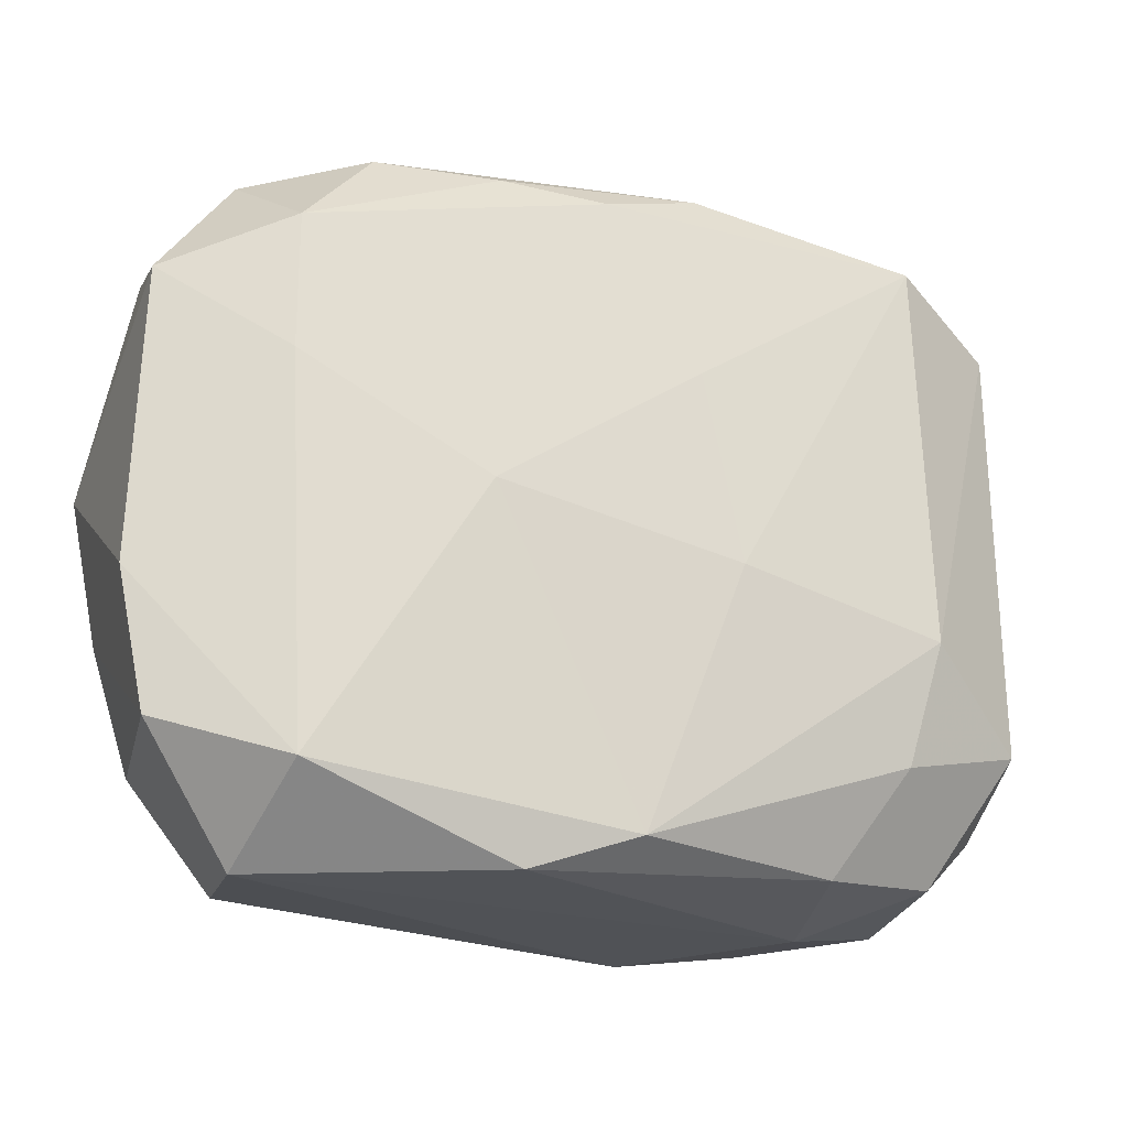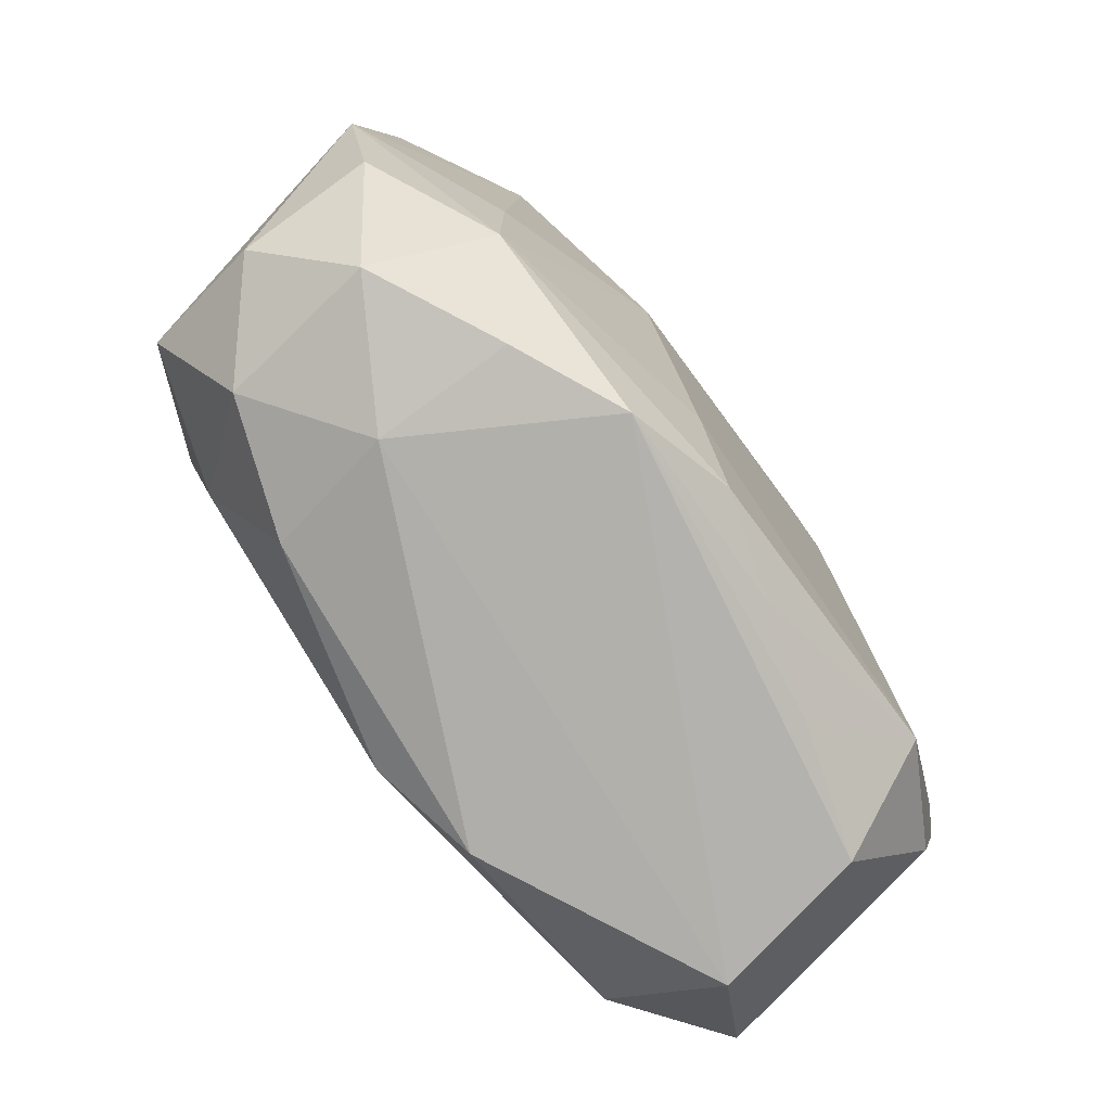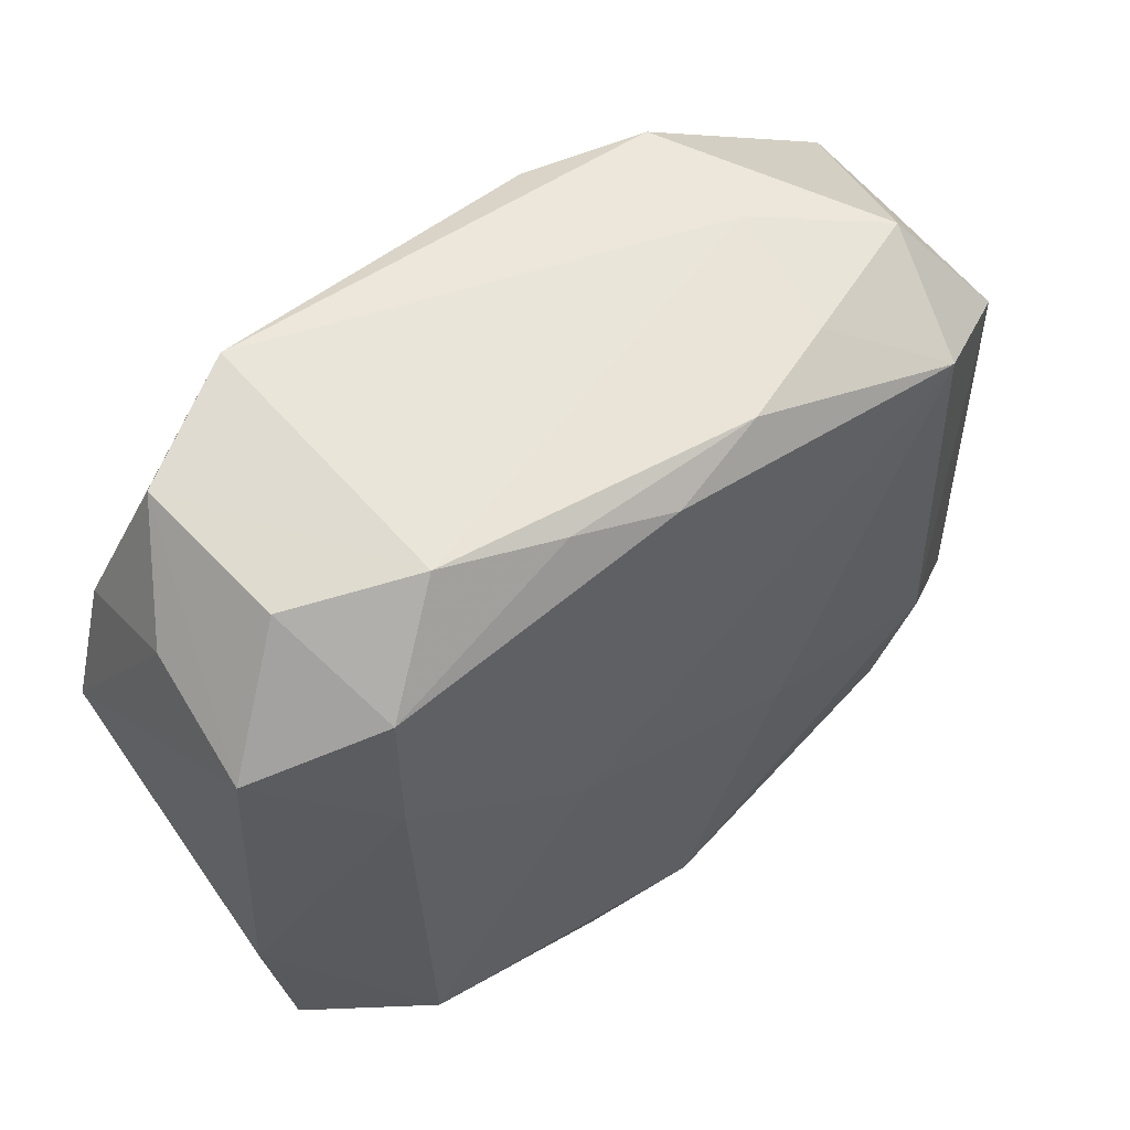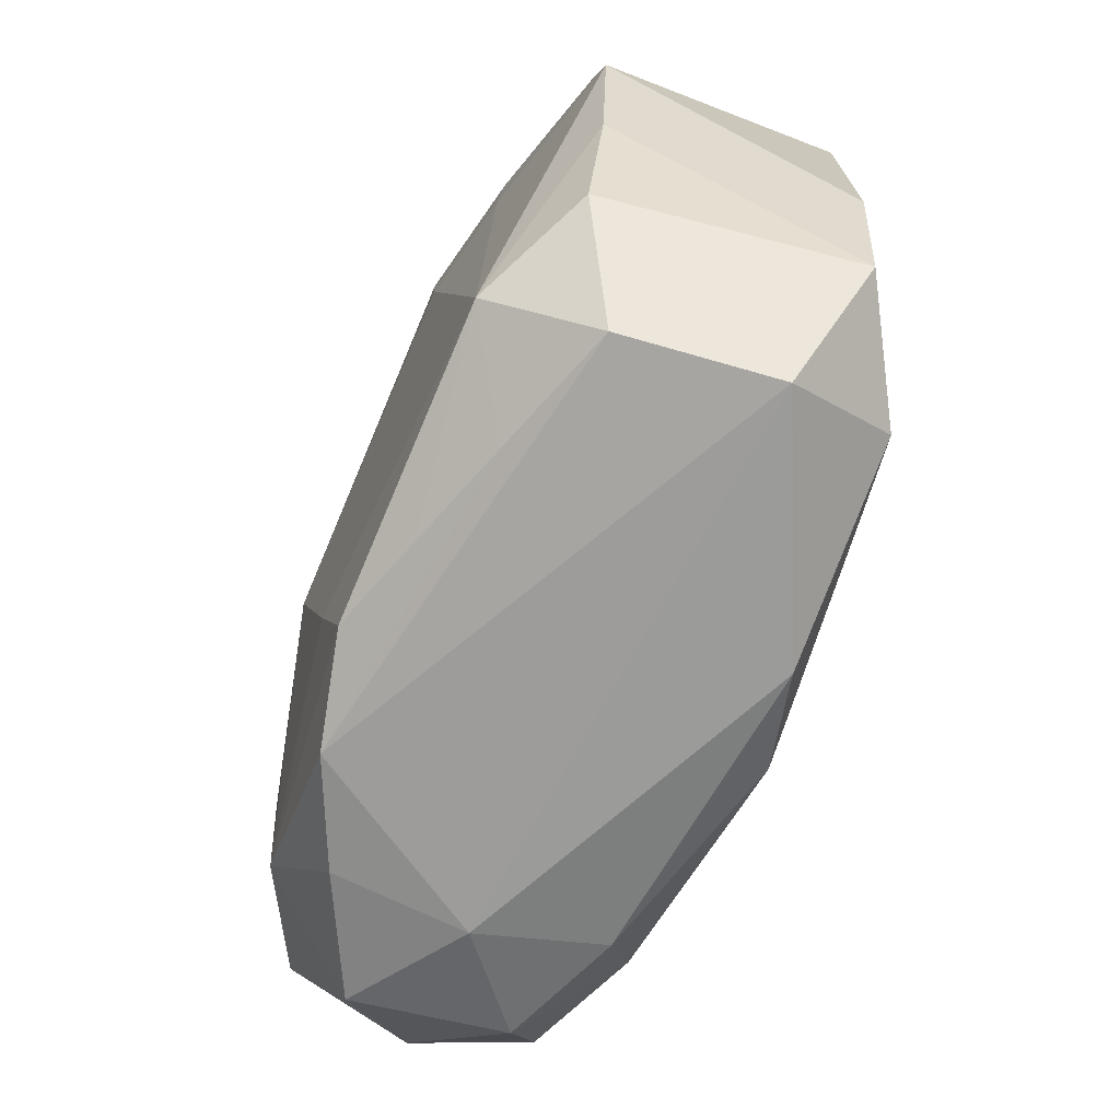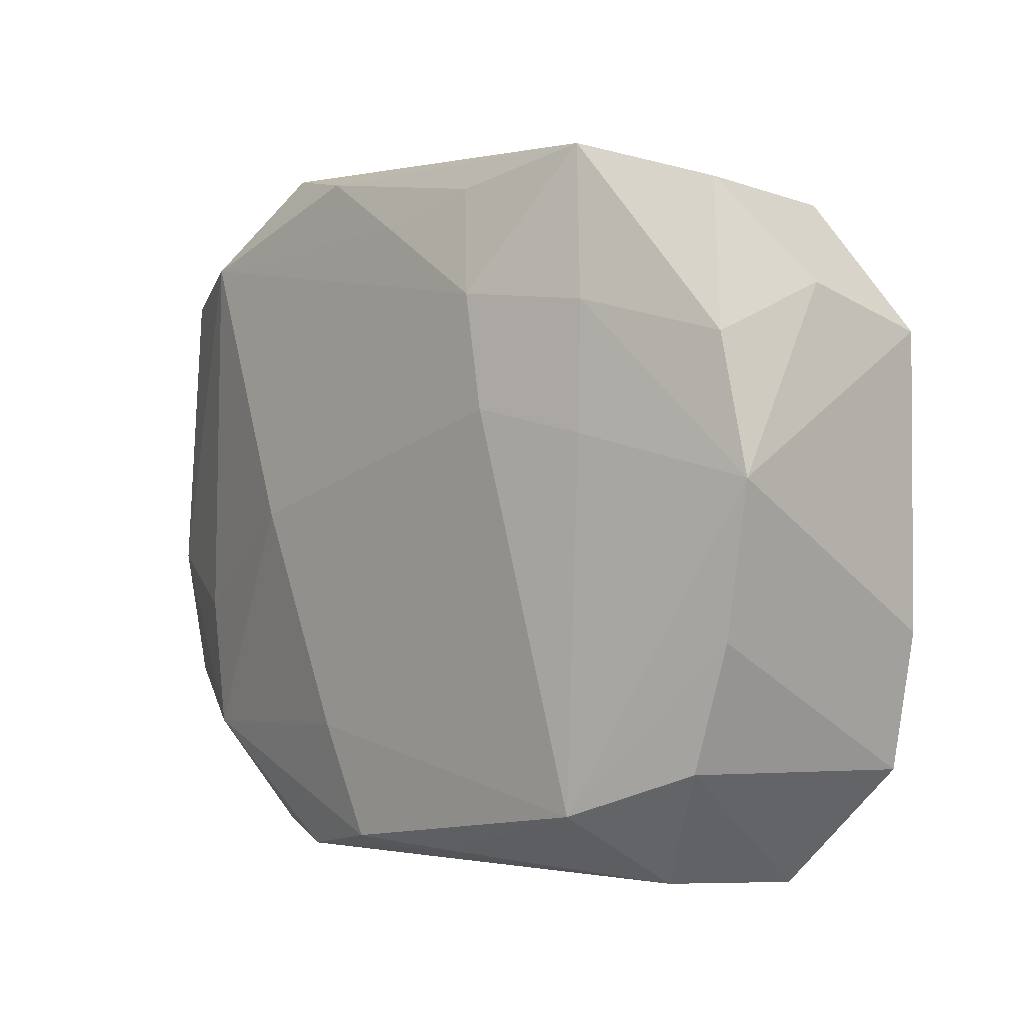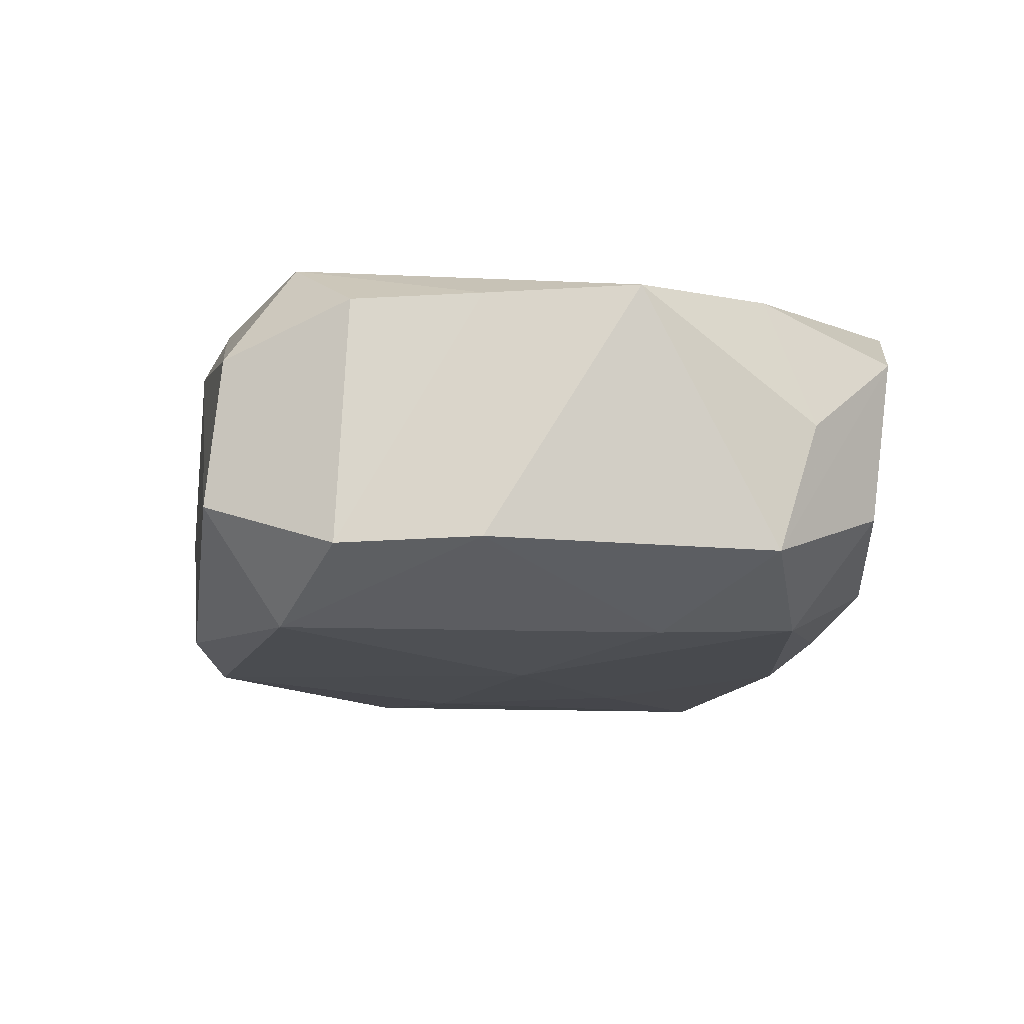
<metadata>
{"format":"obj","ext":"obj","renderer":"f3d","projection":"perspective","resolution":1024,"background":"white","views":[{"elev":-22.0,"azim":157.8,"up":"+Y"},{"elev":-77.4,"azim":-53.6,"up":"+Y"},{"elev":53.2,"azim":139.6,"up":"+Y"},{"elev":-69.8,"azim":66.8,"up":"+Y"},{"elev":2.4,"azim":46.2,"up":"+Y"},{"elev":-9.4,"azim":80.3,"up":"+Z"}]}
</metadata>
<code>
v -0.0245 -0.01887 0.01286
v -0.001971 -0.02585 0.01568
v -0.005885 0.02621 -0.01372
v 0.03024 -0.01769 0.0111
v 0.03374 0.0183 0.001681
v -0.005465 -0.01704 0.01638
v 0.01412 -0.02668 0.01055
v 0.007803 -0.02836 -0.01346
v -0.007687 0.02766 0.01336
v -0.02864 -0.02595 0.004683
v 0.006638 -0.02834 -0.004362
v -0.01896 -0.02824 -0.001019
v -0.03375 0.01839 0.008358
v 0.00201 0.02367 -0.01499
v -0.03396 -0.01532 0.008036
v -0.03196 0.01794 -0.01194
v -0.004779 0.009882 -0.01666
v -0.000273 -0.02565 -0.01564
v -0.02518 0.02739 -0.007677
v 0.03493 0.01487 -0.008383
v -0.02373 0.02126 0.01346
v -0.02275 0.02178 -0.01666
v 0.01339 0.008933 0.01674
v 0.02829 0.0247 -0.004751
v 0.00869 0.02611 0.01385
v 0.02902 0.026 0.007836
v -0.02699 -0.0251 -0.007472
v 0.02615 -0.02842 -0.004794
v -0.02501 -0.008372 0.01341
v 0.01902 0.02643 -0.009728
v 0.02432 -0.0271 0.007224
v 0.03354 -0.019 -0.008419
v 0.02179 0.01707 0.01443
v 0.009829 0.02521 -0.01275
v 0.02408 -0.02226 -0.01372
v -0.01449 0.02682 -0.01108
v -0.0167 0.02884 0.009812
v -0.01889 -0.02727 0.009587
v 0.005874 -0.02631 0.01321
v -0.03539 0.007302 0.00777
v -0.01613 0.02884 -0.001031
v 0.03338 -0.007814 0.0112
v -0.007632 -0.005081 -0.01718
v 0.0254 0.01862 -0.01341
v 0.01944 0.02884 0.0124
v 0.01161 0.01775 0.01647
v -0.03259 -0.01525 -0.0116
v -0.01039 -0.0279 0.01352
v 0.03289 0.01449 0.0115
v 0.02159 -0.02132 0.01555
v 0.03566 -0.008143 -0.007946
v 0.03566 0.004066 0.01177
v 0.01119 -0.0009361 -0.01609
v -0.03672 -0.004842 0.007941
v -0.03094 0.02086 -0.001805
v -0.01697 -0.02615 -0.01106
v 0.0004043 0.02357 0.0147
v -0.01187 0.0001602 0.01713
v -0.02188 -0.01807 -0.01474
v -0.02398 -0.008648 -0.0165
v 0.02553 0.007674 -0.01376
v -0.0341 -0.0194 -0.001859
v 0.0222 0.00717 0.01503
f 50 23 58
f 45 37 9
f 41 37 45
f 19 37 41
f 13 37 19
f 46 33 45
f 23 33 46
f 58 23 46
f 52 33 63
f 63 33 23
f 63 50 52
f 23 50 63
f 4 50 31
f 49 26 45
f 45 33 49
f 49 33 52
f 43 22 17
f 60 22 43
f 43 17 53
f 53 17 44
f 28 4 31
f 32 4 28
f 45 26 30
f 30 41 45
f 6 50 58
f 58 1 6
f 48 28 31
f 55 13 19
f 58 46 21
f 21 9 37
f 37 13 21
f 45 9 25
f 25 46 45
f 42 4 32
f 52 50 42
f 50 4 42
f 51 20 52
f 52 42 51
f 51 42 32
f 5 49 52
f 52 20 5
f 26 49 5
f 5 20 26
f 35 28 8
f 32 28 35
f 35 51 32
f 26 20 24
f 24 30 26
f 24 20 44
f 44 30 24
f 41 30 3
f 50 6 2
f 2 6 1
f 1 48 2
f 28 48 12
f 13 55 16
f 22 60 16
f 19 22 16
f 16 55 19
f 1 15 10
f 10 15 62
f 54 21 13
f 54 15 1
f 62 15 54
f 57 25 9
f 46 25 57
f 9 21 57
f 57 21 46
f 61 53 44
f 61 35 53
f 51 35 61
f 44 20 61
f 20 51 61
f 19 41 36
f 41 3 36
f 36 22 19
f 36 3 22
f 22 3 14
f 44 17 14
f 14 17 22
f 39 2 48
f 50 2 39
f 8 28 11
f 11 12 8
f 28 12 11
f 27 10 62
f 12 10 27
f 47 16 60
f 47 27 62
f 62 54 47
f 47 54 16
f 60 59 47
f 59 27 47
f 38 12 48
f 38 10 12
f 38 48 1
f 1 10 38
f 29 54 1
f 21 54 29
f 29 1 58
f 58 21 29
f 13 16 40
f 40 54 13
f 16 54 40
f 34 3 30
f 34 14 3
f 34 30 44
f 44 14 34
f 7 48 31
f 7 39 48
f 31 50 7
f 50 39 7
f 56 27 59
f 8 12 56
f 12 27 56
f 8 56 18
f 18 56 59
f 18 59 60
f 18 35 8
f 18 60 43
f 43 53 18
f 53 35 18

</code>
